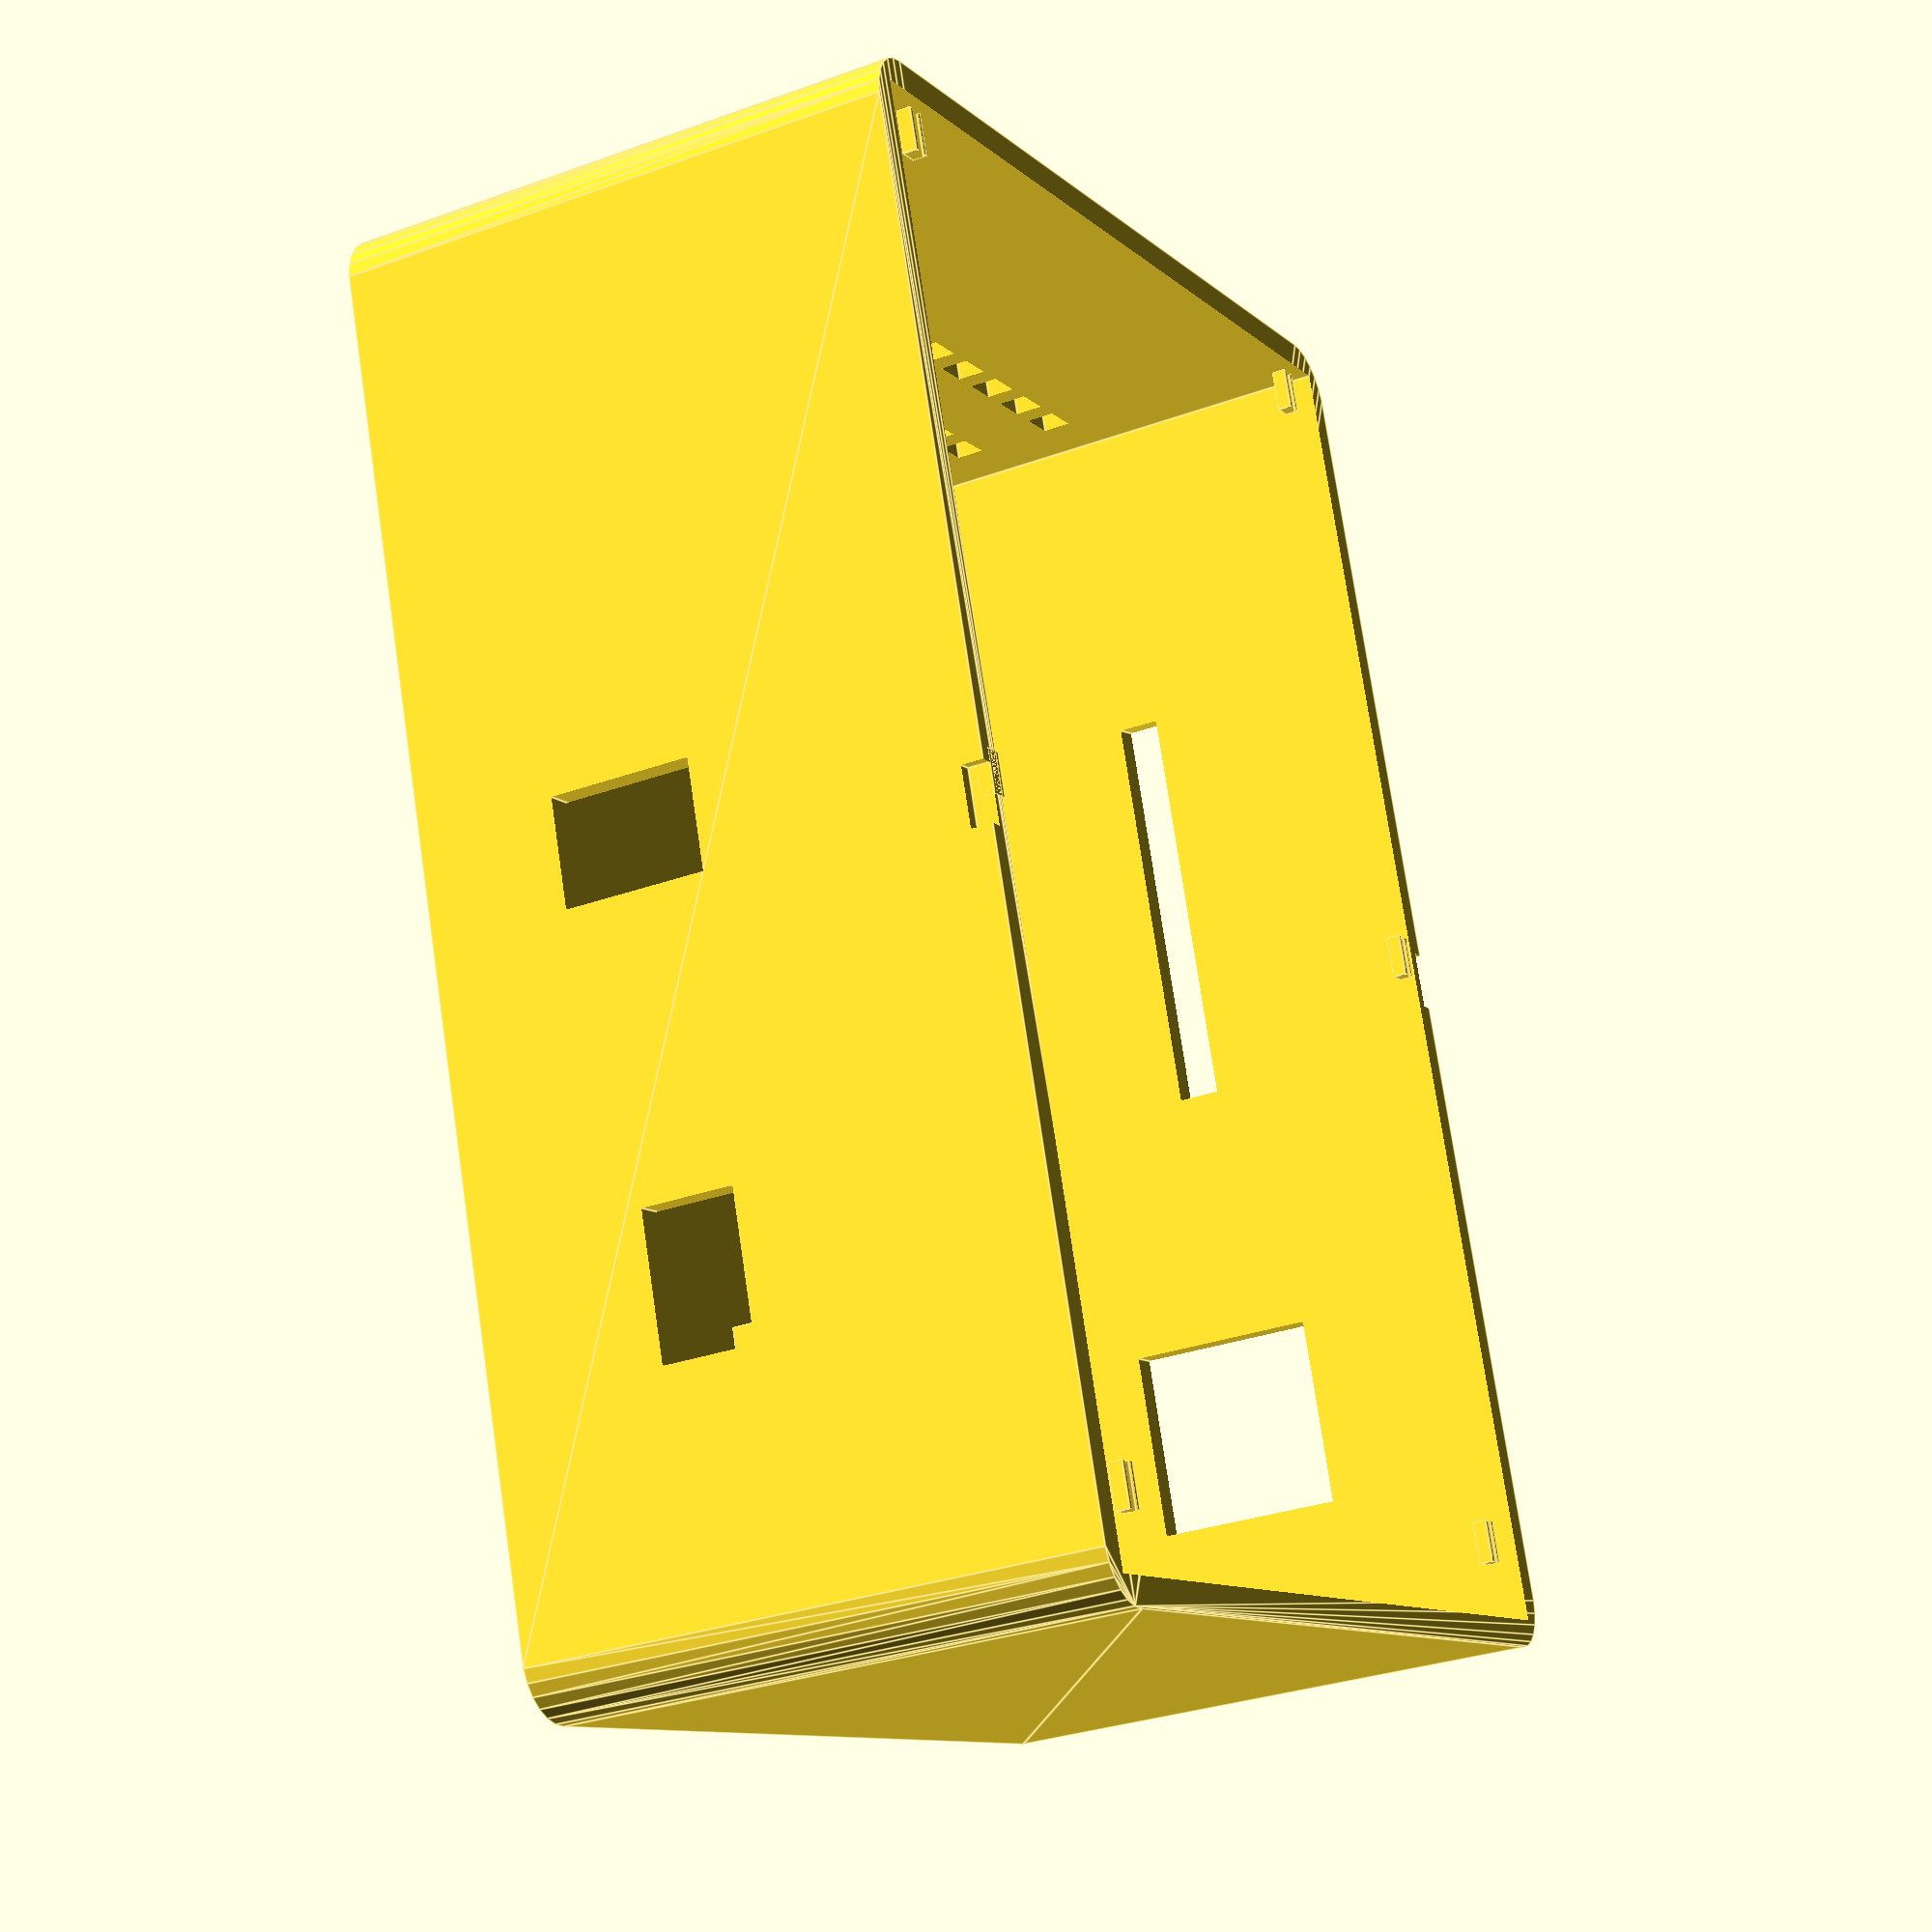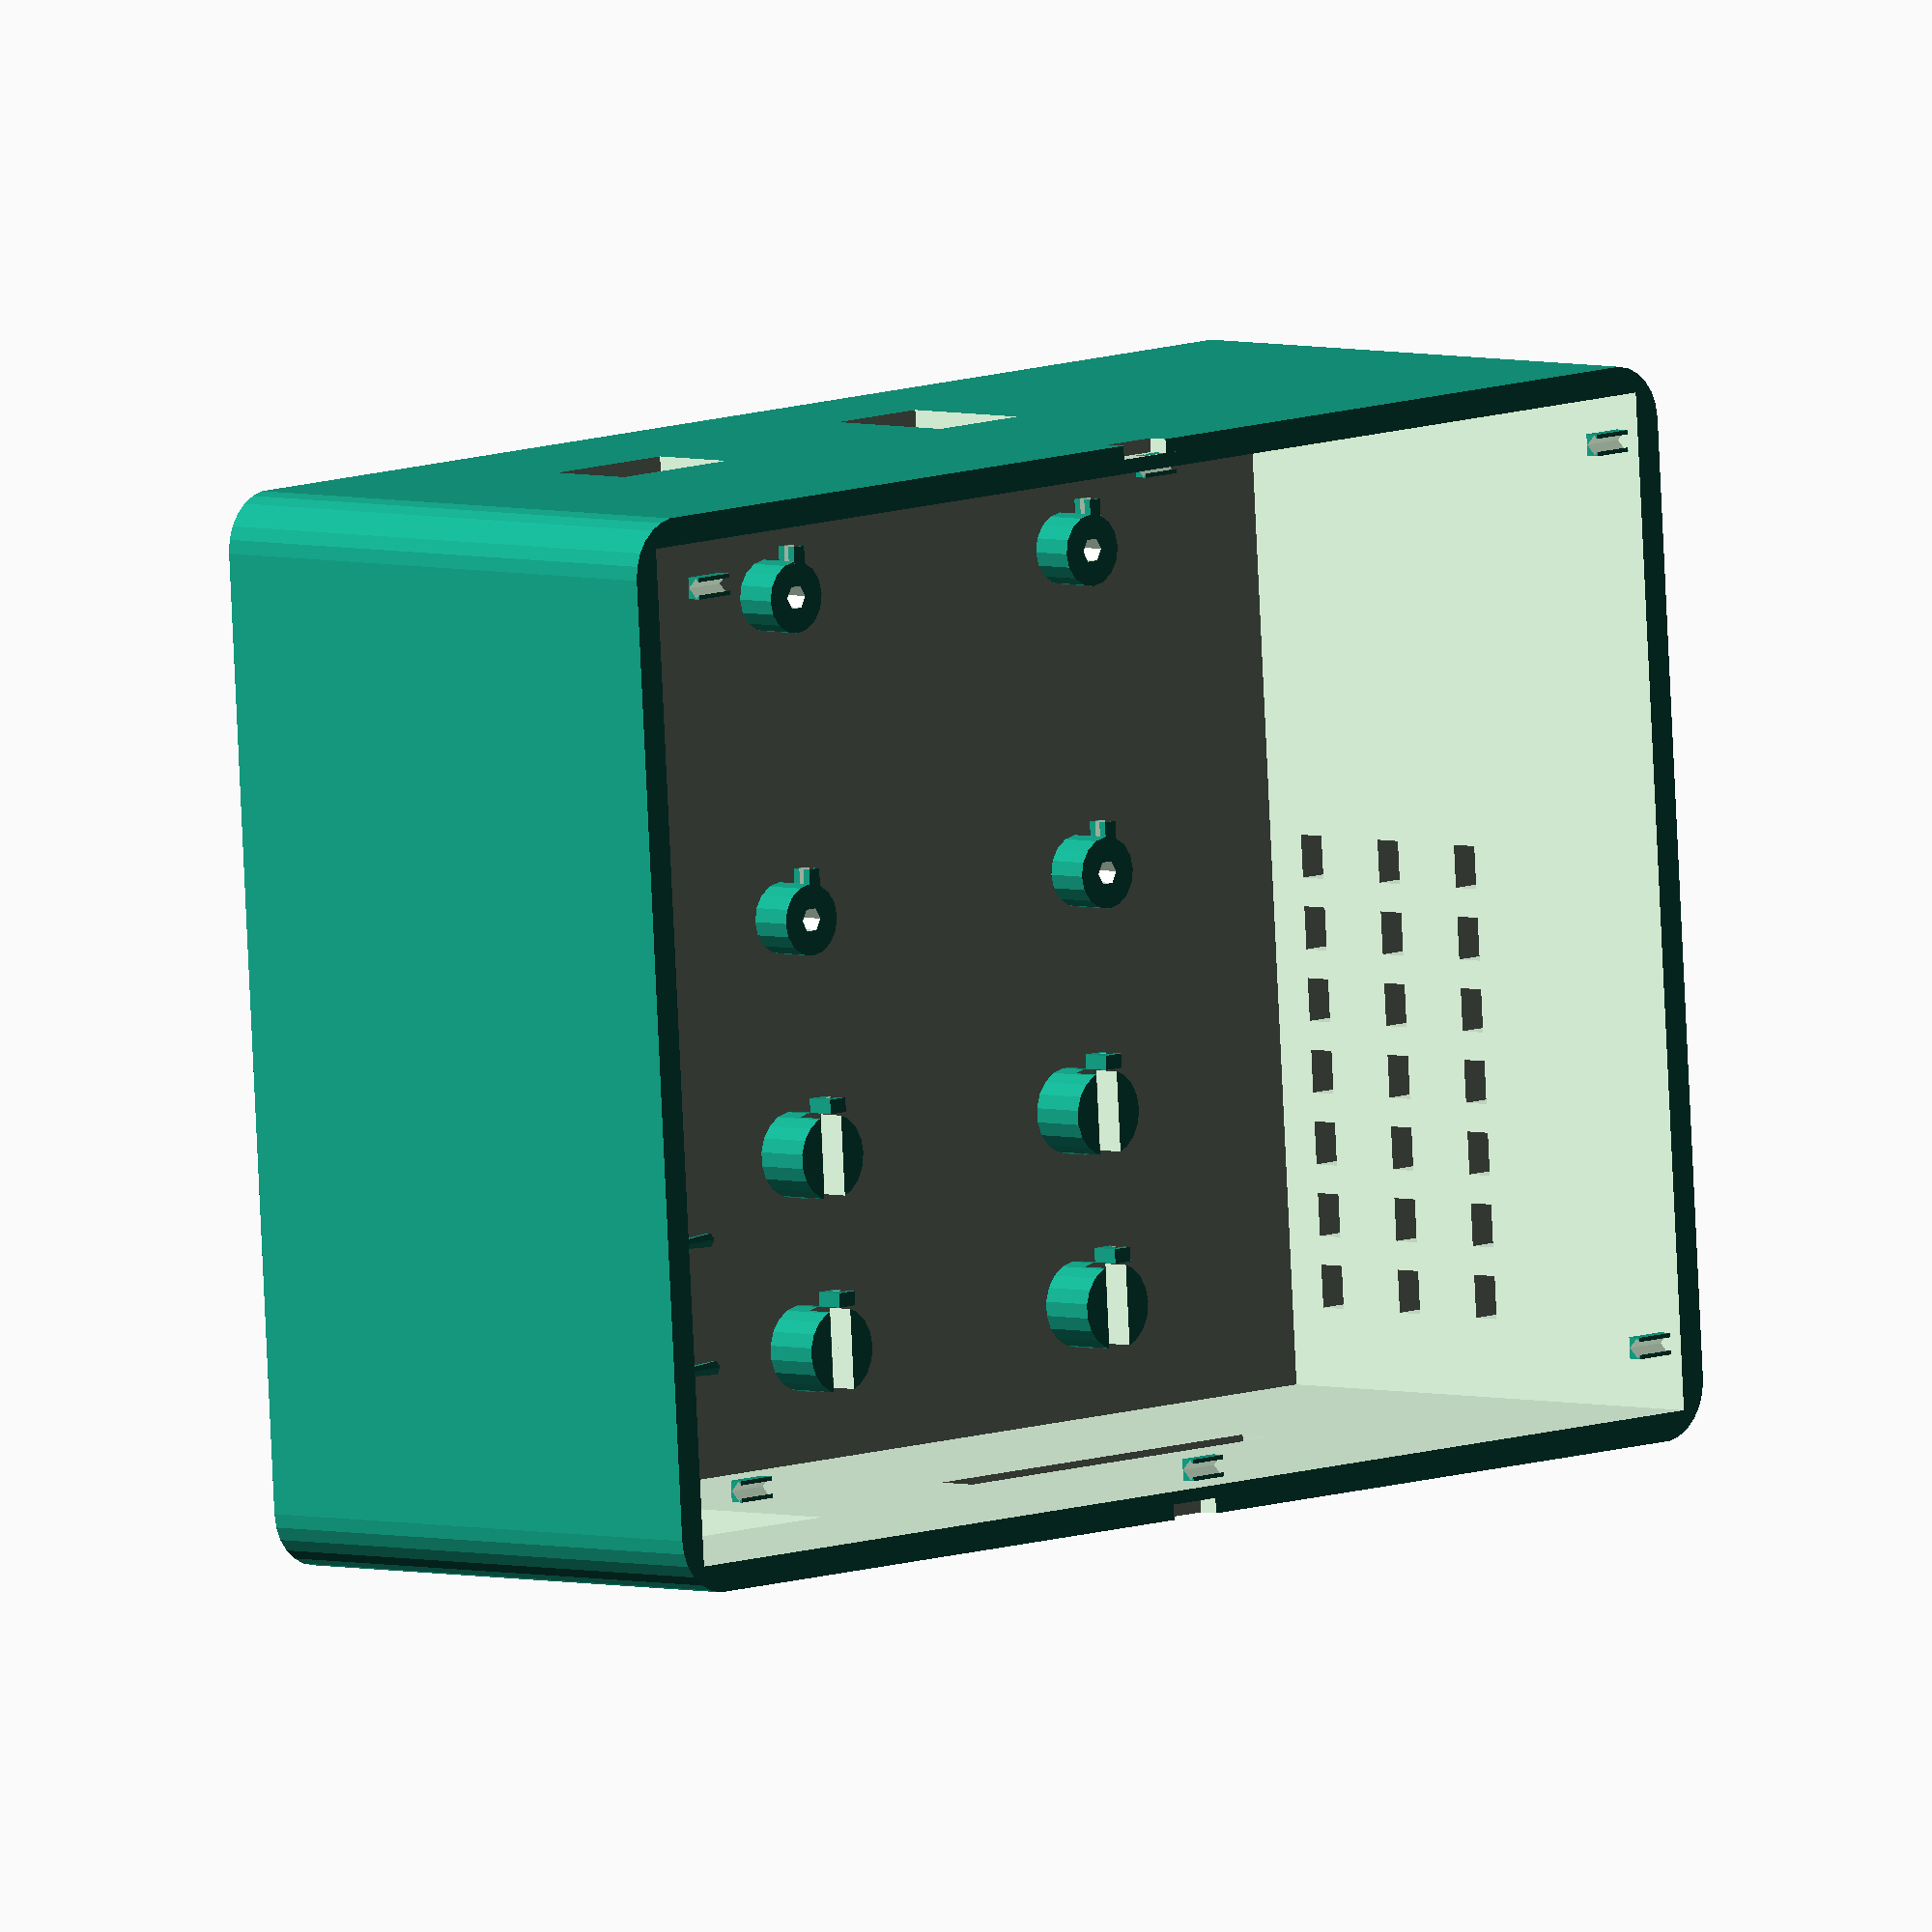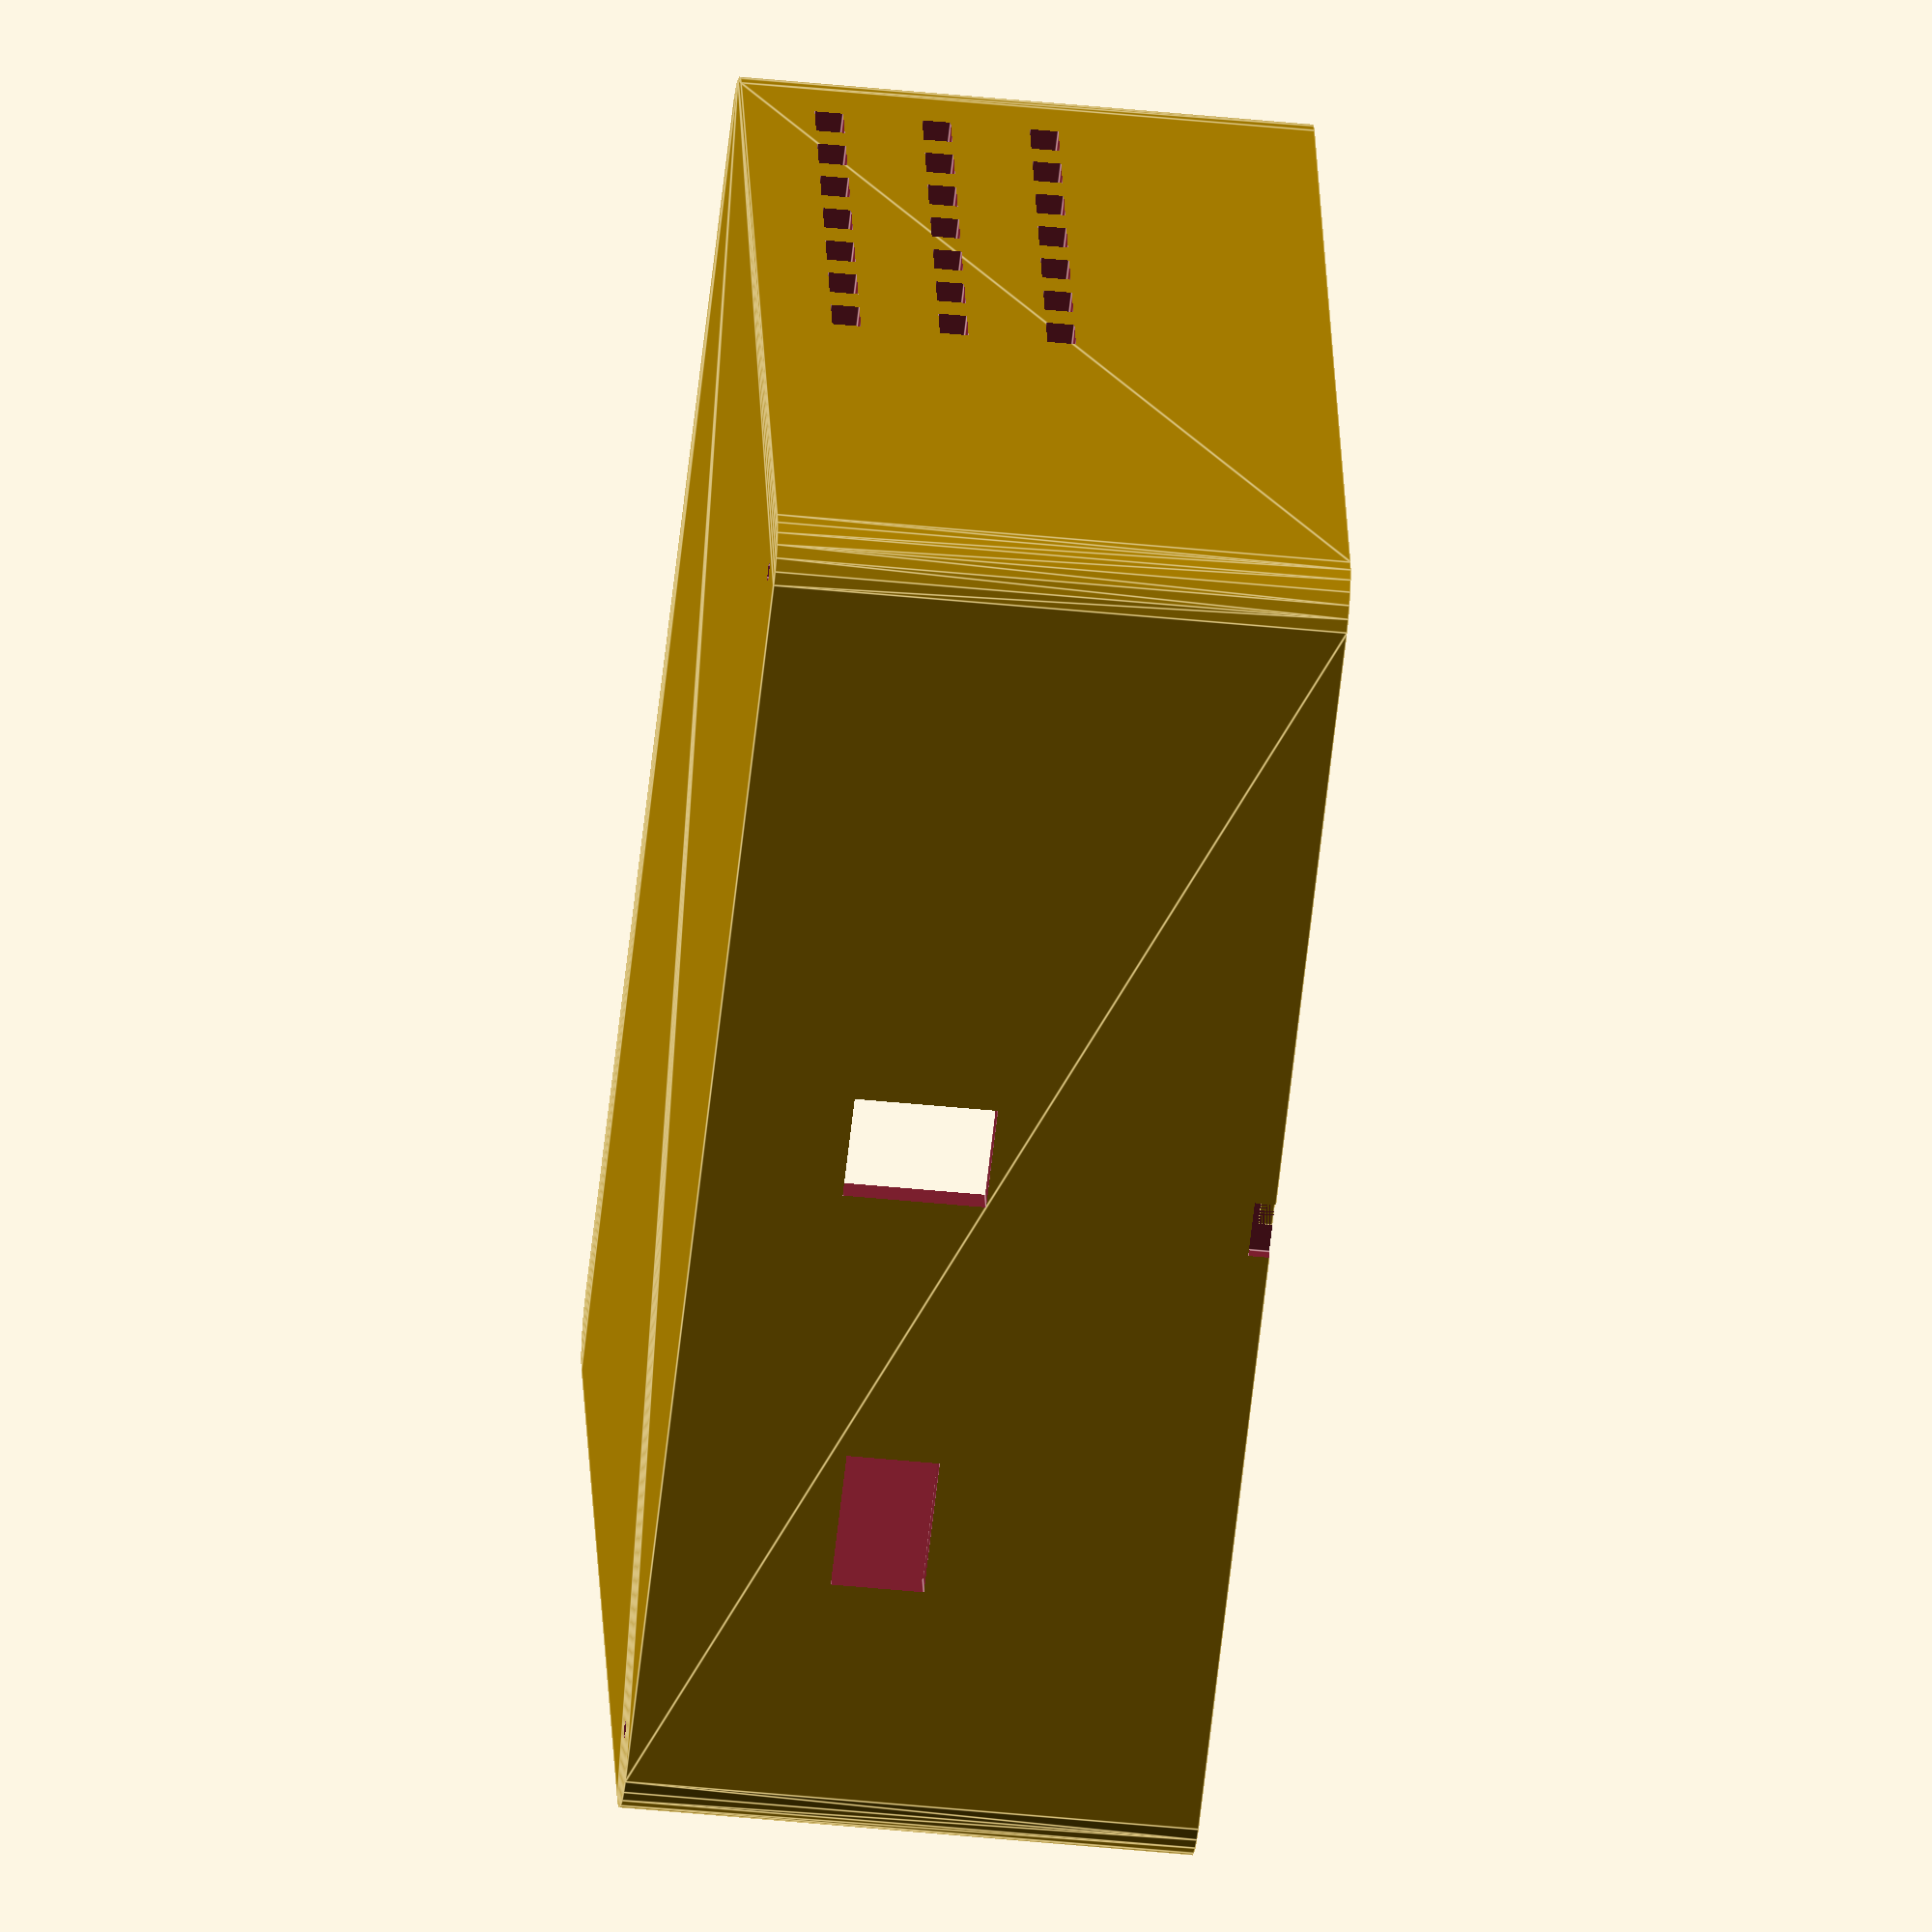
<openscad>
// ShopVac Rat Trap 2025 - Side-Mount Control Electronics Enclosure
// SIDE-MOUNT DESIGN: Mounts to side of pipe/structure for easy access and maintenance
// BOM-Compatible Design: ESP32-S3 Feather + STEMMA QT sensors + chassis mount PSU
// SNAP-FIT ASSEMBLY: No screws, bolts, or mechanical fasteners needed
// NEC/IEC compliant: Proper thermal management and safety features
// UV-RESISTANT DESIGN: For long-term outdoor field deployment
// Author: Hardware Designer
// Date: August 2025
// Updated: Added STL generation workflow test comment
// Features: Side-mount brackets, tool-free assembly, snap-fit lid, easy service access
// Print Settings: See PRINT_SETTINGS.md for UV-resistant material recommendations

// Customizable parameters - optimized for BOM components
box_width = 200;        // mm - sized for Mean Well LRS-35-5 + ESP32-S3 Feather
box_depth = 150;        // mm - adequate depth for all components
box_height = 80;        // mm - increased for proper component clearance
wall_thickness = 4;     // mm - increased for UV resistance and durability
corner_radius = 8;      // mm - larger radius for stress distribution

// Snap-fit parameters for tool-free assembly
snap_arm_length = 8;        // mm - length of snap arm
snap_arm_thickness = 1.5;   // mm - thickness for flexibility
snap_catch_height = 2;      // mm - height of catch feature
snap_tolerance = 0.2;       // mm - clearance for smooth operation
lid_overlap = 3;            // mm - how much lid overlaps base

// Component mounting parameters - exact BOM component specifications
// Standard ESP32-S3 configuration
esp32_s3_width = 51;    // ESP32-S3 Feather dimensions (Adafruit 5323)
esp32_s3_length = 23;
esp32_s3_hole_spacing_x = 45.7;
esp32_s3_hole_spacing_y = 17.8;

// Hardware variant selection - STEMMA QT ecosystem supports both configurations
camera_variant = true;      // OV5640 5MP camera mounted at inlet (Adafruit 5945)

// STEMMA QT sensor parameters (Adafruit compatible)
vl53l0x_width = 18;     // VL53L0X sensor board (Adafruit 3317)
vl53l0x_length = 18;
oled_width = 27;        // SSD1306 OLED STEMMA QT dimensions (Adafruit 326)
oled_height = 27;
oled_thickness = 4;
bme280_width = 18;      // BME280 sensor board (Adafruit 4816)
bme280_length = 18;

// Camera parameters (when camera_variant = true)
ov5640_width = 32;      // OV5640 5MP camera board (Adafruit 5945)
ov5640_length = 32;
ov5640_thickness = 8;   // Includes lens assembly

// QWIIC Hub mounting parameters (Adafruit 5625) - NEW for simplified cabling
qwiic_hub_width = 25.4;      // 1 inch PCB width
qwiic_hub_length = 25.4;     // 1 inch PCB length
qwiic_hub_thickness = 1.6;   // Standard PCB thickness
qwiic_hub_mounting_holes = 4; // M2.5 mounting holes
qwiic_hub_x = 60;            // Central location for optimal cable management
qwiic_hub_y = 30;            // Midpoint between front and back panels
qwiic_hub_standoff_height = 5; // Clearance for components underneath

// Mean Well LRS-35-5 power supply dimensions (BOM PS1)
power_supply_width = 54;  // LRS-35-5 chassis mount exact dimensions
power_supply_length = 27;
power_supply_height = 23;

// SparkFun SSR-40A chassis mount dimensions (BOM K1)
ssr_width = 58;         // SparkFun COM-13015 SSR dimensions
ssr_length = 45;
ssr_height = 32;

// Front panel components - exact BOM specifications
arcade_button_diameter = 60;  // Adafruit 368 Large Arcade Button diameter
display_width = 27;     // Adafruit 326 OLED display
display_height = 27;

// Rear panel components - exact BOM specifications
iec_inlet_width = 20;   // Schurter 4300.0030 IEC C14 inlet dimensions
iec_inlet_height = 13;
nema_outlet_width = 15; // Leviton 5320-W NEMA 5-15R outlet dimensions
nema_outlet_height = 20;

// Front panel component positions - BOM component layout
display_x = 40;
display_y = 40;

arcade_button_x = 120;       // Adafruit 368 Large Arcade Button position
arcade_button_y = 40;

emergency_switch_x = 160;    // Safety critical per NEC 422.31(B) / IEC 60204-1
emergency_switch_y = 40;

// Main enclosure module
module control_box_enclosure() {
    difference() {
        // Main box body with rounded corners
        translate([corner_radius, corner_radius, 0])
        hull() {
            cylinder(r=corner_radius, h=box_height);
            translate([box_width-2*corner_radius, 0, 0])
                cylinder(r=corner_radius, h=box_height);
            translate([0, box_depth-2*corner_radius, 0])
                cylinder(r=corner_radius, h=box_height);
            translate([box_width-2*corner_radius, box_depth-2*corner_radius, 0])
                cylinder(r=corner_radius, h=box_height);
        }

        // Interior cavity
        translate([wall_thickness, wall_thickness, wall_thickness])
        cube([box_width-2*wall_thickness,
              box_depth-2*wall_thickness,
              box_height-wall_thickness+1]);

        // Front panel cutouts
        front_panel_cutouts();

        // Rear panel cutouts - BOM-compatible components
        bom_rear_panel_cutouts();

        // Ventilation slots
        ventilation_slots();

        // Snap-fit lid interface (replaces screw mounting holes)
        snap_fit_recesses();
    }

    // Internal mounting posts and supports
    internal_supports();

    // Snap-fit catches for lid retention
    snap_fit_catches();
}

// Front panel cutouts - USER INTERFACE COMPONENTS (mounted in control box)
module front_panel_cutouts() {
    // OLED display cutout (Adafruit 326) - Status display and system information
    translate([display_x-oled_width/2, -1, display_y-oled_height/2])
    cube([oled_width, wall_thickness+2, oled_height]);

    // Large arcade button hole (Adafruit 368 - 60mm diameter) - Manual trigger/reset
    translate([arcade_button_x, -1, arcade_button_y])
    cylinder(d=arcade_button_diameter, h=wall_thickness+2);

    // Emergency disable switch hole (6mm) - NEC 422.31(B) / IEC 60204-1 compliant
    translate([emergency_switch_x, -1, emergency_switch_y])
    cylinder(d=6.5, h=wall_thickness+2);

    // Note: Detection sensors (VL53L0X, BME280, OV5640 camera) are mounted at INLET location
    // Single STEMMA QT cable runs from inlet hub to control box ESP32
}

// OPTION A: Integrated IEC inlet with fuse and switch (RECOMMENDED)
module integrated_iec_cutout() {
    // Single cutout for IEC inlet with integrated fuse holder and switch
    // Schurter 6200.4210 or equivalent
    translate([25, box_depth-wall_thickness-1, 20])
    cube([48, wall_thickness+2, 27.8]);  // Standard IEC cutout with fuse/switch integration
}

// BOM-compatible rear panel cutouts
module bom_rear_panel_cutouts() {
    // IEC C14 power inlet (Schurter 4300.0030)
    translate([40, box_depth-wall_thickness-1, 25])
    cube([iec_inlet_width, wall_thickness+2, iec_inlet_height]);

    // NEMA 5-15R outlet (Leviton 5320-W)
    translate([100, box_depth-wall_thickness-1, 20])
    cube([nema_outlet_width, wall_thickness+2, nema_outlet_height]);

    // Cable strain relief holes (for Adafruit silicone wire)
    translate([160, box_depth-wall_thickness-1, 30])
    cylinder(d=8, h=wall_thickness+2);
}

// Ventilation slots for heat dissipation - enhanced for field deployment
module ventilation_slots() {
    for(i = [0:6]) {
        // Side ventilation slots - larger for better airflow
        translate([box_width-wall_thickness-1, 15+i*10, 10])
        cube([wall_thickness+2, 6, 4]);

        translate([box_width-wall_thickness-1, 15+i*10, 25])
        cube([wall_thickness+2, 6, 4]);

        translate([box_width-wall_thickness-1, 15+i*10, 40])
        cube([wall_thickness+2, 6, 4]);

        // Top ventilation slots - increased for heat dissipation
        if(i < 5) {
            translate([25+i*20, 20, box_height-wall_thickness-1])
            cube([12, 4, wall_thickness+2]);

            translate([25+i*20, 60, box_height-wall_thickness-1])
            cube([12, 4, wall_thickness+2]);
        }
    }

    // UV protection drain holes (prevent water accumulation)
    translate([10, box_depth-10, -1])
    cylinder(d=3, h=wall_thickness+2);

    translate([box_width-10, box_depth-10, -1])
    cylinder(d=3, h=wall_thickness+2);
}

// Snap-fit recesses in main enclosure for lid clips
module snap_fit_recesses() {
    // Corner snap recesses (4 corners)
    for(x = [0, 1]) {
        for(y = [0, 1]) {
            translate([x ? box_width-15 : 15,
                      y ? box_depth-15 : 15,
                      box_height-snap_catch_height-1])
            cube([snap_arm_length+snap_tolerance,
                  3+snap_tolerance,
                  snap_catch_height+2]);
        }
    }

    // Side snap recesses (center of each side)
    translate([box_width/2-snap_arm_length/2-snap_tolerance/2, -1, box_height-snap_catch_height-1])
    cube([snap_arm_length+snap_tolerance, 3+snap_tolerance, snap_catch_height+2]);

    translate([box_width/2-snap_arm_length/2-snap_tolerance/2, box_depth-2, box_height-snap_catch_height-1])
    cube([snap_arm_length+snap_tolerance, 3+snap_tolerance, snap_catch_height+2]);
}

// Snap-fit catches on main enclosure for lid clips
module snap_fit_catches() {
    // Corner catches (4 corners)
    for(x = [0, 1]) {
        for(y = [0, 1]) {
            translate([x ? box_width-12 : 12,
                      y ? box_depth-12 : 12,
                      box_height-snap_catch_height])
            snap_catch();
        }
    }

    // Side catches (center of front and back)
    translate([box_width/2, 5, box_height-snap_catch_height])
    snap_catch();

    translate([box_width/2, box_depth-5, box_height-snap_catch_height])
    snap_catch();
}

// Individual snap catch feature
module snap_catch() {
    difference() {
        cube([6, 3, snap_catch_height]);
        translate([3, 1.5, snap_catch_height-0.5])
        rotate([45, 0, 0])
        cube([8, 2, 2], center=true);
    }
}

// Internal mounting posts and component supports - snap-fit assembly
module internal_supports() {
    // ESP32-S3 Feather mounting posts - primary controller
    esp32_x_offset = 20;
    esp32_y_offset = 20;

    // ESP32-S3 Feather mounting posts (Adafruit 5323)
    translate([esp32_x_offset, esp32_y_offset, wall_thickness])
    snap_fit_component_mount(6);  // 6mm height for standard clearance

    translate([esp32_x_offset+esp32_s3_hole_spacing_x, esp32_y_offset, wall_thickness])
    snap_fit_component_mount(6);

    translate([esp32_x_offset, esp32_y_offset+esp32_s3_hole_spacing_y, wall_thickness])
    snap_fit_component_mount(6);

    translate([esp32_x_offset+esp32_s3_hole_spacing_x, esp32_y_offset+esp32_s3_hole_spacing_y, wall_thickness])
    snap_fit_component_mount(6);

    // Mean Well LRS-35-5 power supply snap-fit mounts (BOM PS1)
    translate([100, 20, wall_thickness])
    psu_snap_mount();

    translate([100+power_supply_width, 20, wall_thickness])
    psu_snap_mount();

    translate([100, 20+power_supply_length, wall_thickness])
    psu_snap_mount();

    translate([100+power_supply_width, 20+power_supply_length, wall_thickness])
    psu_snap_mount();

    // SparkFun SSR-40A snap-fit mounts (BOM K1)
    translate([100, 80, wall_thickness])
    ssr_snap_mount();

    translate([100+ssr_width, 80, wall_thickness])
    ssr_snap_mount();

    translate([100, 80+ssr_length, wall_thickness])
    ssr_snap_mount();

    translate([100+ssr_width, 80+ssr_length, wall_thickness])
    ssr_snap_mount();

    // STEMMA QT sensor snap-fit mounts - LOCATION CLARIFICATION:
    // VL53L0X ToF sensor: MOUNTED AT INLET for rodent detection
    // BME280 environmental: MOUNTED AT INLET for environmental monitoring
    // OV5640 5MP camera: MOUNTED AT INLET for computer vision detection
    // OLED Display: MOUNTED IN CONTROL BOX for user interface (see front panel)
    // STEMMA QT Hub: MOUNTED AT INLET to minimize cable count (single 500mm cable to control box)

    // OLED Display mount (remains in control box for user interface)
    translate([display_x, display_y, wall_thickness])
    oled_display_snap_mount();

    // Single cable entry point for inlet hub connection
    // Replaces multiple individual sensor cable entries
    translate([qwiic_hub_x, qwiic_hub_y, wall_thickness])
    cable_entry_mount(); // For 500mm cable to inlet hub

    // Terminal block snap-fit mount (Adafruit 4090)
    translate([20, 80, wall_thickness])
    terminal_block_snap_mount();
}

// Snap-fit component mount (replaces threaded mounting posts)
module snap_fit_component_mount(height) {
    difference() {
        cylinder(d=10, h=height);
        // Central post for component positioning
        translate([0, 0, -1])
        cylinder(d=3, h=height+2);

        // Snap-fit grooves for component retention
        translate([-1, -5, height-2])
        cube([2, 10, 3]);

        translate([-5, -1, height-2])
        cube([10, 2, 3]);
    }

    // Flexible snap arms
    for(a = [0:90:270]) {
        rotate([0, 0, a])
        translate([4, 0, height-1])
        snap_arm();
    }
}

// PSU snap-fit mount for Mean Well LRS-35-5
module psu_snap_mount() {
    difference() {
        cylinder(d=12, h=8);
        translate([0, 0, -1])
        cylinder(d=4, h=10);

        // Relief cut for PSU edge
        translate([-2, -8, 4])
        cube([4, 16, 5]);
    }

    // Snap clip for PSU retention
    translate([0, 6, 4])
    psu_snap_clip();
}

// SSR snap-fit mount for SparkFun COM-13015
module ssr_snap_mount() {
    difference() {
        cylinder(d=10, h=6);
        translate([0, 0, -1])
        cylinder(d=3.5, h=8);
    }

    // SSR retention clips
    translate([0, 4, 3])
    ssr_snap_clip();
}

// Sensor snap-fit mount for STEMMA QT boards
module sensor_snap_mount() {
    difference() {
        cylinder(d=12, h=6);
        translate([0, 0, -1])
        cylinder(d=2.5, h=8);

        // Cable routing groove
        translate([-1, -8, 2])
        cube([2, 16, 3]);
    }

    // Sensor board retention clips
    for(a = [45, 135, 225, 315]) {
        rotate([0, 0, a])
        translate([7, 0, 3])
        sensor_snap_clip();
    }
}

// QWIIC Hub snap-fit mount (Adafruit 5625) - NEW for simplified cabling
module qwiic_hub_snap_mount() {
    difference() {
        cylinder(d=8, h=qwiic_hub_standoff_height);
        translate([0, 0, -1])
        cylinder(d=2.5, h=qwiic_hub_standoff_height+2);  // M2.5 mounting hole

        // Cable routing groove for STEMMA QT connections
        translate([-1, -6, qwiic_hub_standoff_height-2])
        cube([2, 12, 3]);
    }

    // Hub PCB retention clips - smaller for 1" x 1" board
    for(a = [45, 135, 225, 315]) {
        rotate([0, 0, a])
        translate([5, 0, qwiic_hub_standoff_height-1])
        hub_snap_clip();
    }
}

// Hub-specific snap clip (smaller than sensor clips)
module hub_snap_clip() {
    rotate([45, 0, 0])
    cube([4, 1.5, 1.5], center=true);
}

// Cable entry mount for single inlet hub cable (replaces multiple sensor mounts)
module cable_entry_mount() {
    difference() {
        cylinder(d=15, h=8);
        translate([0, 0, -1])
        cylinder(d=8, h=10);  // Cable entry hole for 500mm STEMMA QT cable

        // Strain relief groove
        translate([-2, -10, 4])
        cube([4, 20, 6]);
    }

    // Cable retention clip
    translate([0, 8, 4])
    rotate([90, 0, 0])
    cube([8, 3, 2], center=true);
}

// OLED display snap mount (remains in control box)
module oled_display_snap_mount() {
    difference() {
        cube([oled_width + 6, oled_height + 6, 6], center=true);
        cube([oled_width, oled_height, 5], center=true);

        // STEMMA QT mounting holes
        translate([10, 10, -2]) cylinder(d=2.5, h=8);
        translate([-10, 10, -2]) cylinder(d=2.5, h=8);
        translate([10, -10, -2]) cylinder(d=2.5, h=8);
        translate([-10, -10, -2]) cylinder(d=2.5, h=8);
    }
}

// Terminal block snap-fit mount (Adafruit 4090)
module terminal_block_snap_mount() {
    difference() {
        cube([35, 10, 8]);
        translate([2, 2, 4])
        cube([31, 6, 5]);  // Terminal block recess

        // Wire access slots
        translate([5, -1, 2])
        cube([25, 4, 4]);
    }

    // Snap retention for terminal block
    translate([5, 8, 4])
    cube([25, 2, 2]);
}

// Flexible snap arm for component retention
module snap_arm() {
    hull() {
        cylinder(d=1, h=1);
        translate([snap_arm_length, 0, 0])
        cylinder(d=2, h=0.5);
    }
}

// PSU retention clip
module psu_snap_clip() {
    difference() {
        cube([3, 2, 4]);
        translate([1.5, 0, 2])
        rotate([-45, 0, 0])
        cube([2, 2, 2]);
    }
}

// SSR retention clip
module ssr_snap_clip() {
    difference() {
        cube([2, 3, 3]);
        translate([1, 1.5, 1.5])
        rotate([0, 45, 0])
        cube([2, 4, 2], center=true);
    }
}

// Sensor board retention clip
module sensor_snap_clip() {
    difference() {
        cube([1.5, 2, 2]);
        translate([0.75, 1, 1])
        rotate([0, 30, 0])
        cube([2, 3, 2], center=true);
    }
}

// Cable management clip (enhanced for simplified wiring)
module cable_clip() {
    difference() {
        cylinder(d=8, h=6);
        translate([0, 0, 2])
        cylinder(d=6, h=5);
        translate([-3, 0, 2])
        cube([6, 3, 5]);
    }
}

// Thermal management post for single PSU heat dissipation
module thermal_post() {
    difference() {
        cylinder(d=6, h=12);
        translate([0, 0, -1])
        cylinder(d=3.2, h=14);  // M3 mounting hole
    }
}

// Snap-fit lid module (no screws required)
module control_box_lid() {
    difference() {
        // Lid base with snap-fit rim
        union() {
            // Main lid surface
            translate([corner_radius, corner_radius, 0])
            hull() {
                cylinder(r=corner_radius, h=wall_thickness);
                translate([box_width-2*corner_radius, 0, 0])
                    cylinder(r=corner_radius, h=wall_thickness);
                translate([0, box_depth-2*corner_radius, 0])
                    cylinder(r=corner_radius, h=wall_thickness);
                translate([box_width-2*corner_radius, box_depth-2*corner_radius, 0])
                    cylinder(r=corner_radius, h=wall_thickness);
            }

            // Snap-fit rim for enclosure overlap
            translate([lid_overlap, lid_overlap, wall_thickness])
            difference() {
                cube([box_width-2*lid_overlap, box_depth-2*lid_overlap, lid_overlap]);
                translate([wall_thickness, wall_thickness, -1])
                cube([box_width-2*lid_overlap-2*wall_thickness,
                      box_depth-2*lid_overlap-2*wall_thickness,
                      lid_overlap+2]);
            }
        }

        // Component access holes (no mounting holes needed)
        translate([30, 30, -1])
        cylinder(d=12, h=wall_thickness+2);  // ESP32 USB access

        // Additional ventilation
        for(i = [0:3]) {
            for(j = [0:2]) {
                translate([50+i*25, 40+j*20, -1])
                cylinder(d=5, h=wall_thickness+2);
            }
        }
    }

    // Snap-fit arms for lid retention
    snap_fit_lid_arms();
}

// Snap-fit arms on lid for engaging with enclosure catches
module snap_fit_lid_arms() {
    // Corner snap arms (4 corners)
    for(x = [0, 1]) {
        for(y = [0, 1]) {
            translate([x ? box_width-12 : 12,
                      y ? box_depth-12 : 12,
                      wall_thickness+lid_overlap])
            lid_snap_arm();
        }
    }

    // Side snap arms (center of front and back)
    translate([box_width/2, 5, wall_thickness+lid_overlap])
    lid_snap_arm();

    translate([box_width/2, box_depth-5, wall_thickness+lid_overlap])
    lid_snap_arm();
}

// Individual snap arm on lid
module lid_snap_arm() {
    difference() {
        // Flexible arm
        hull() {
            cube([snap_arm_length, snap_arm_thickness, 2]);
            translate([0, 0, snap_catch_height])
            cube([snap_arm_length-1, snap_arm_thickness, 1]);
        }

        // Relief cut for flexibility
        translate([snap_arm_length-2, snap_arm_thickness/2, 1])
        cylinder(d=1, h=snap_catch_height+1);
    }

    // Catch hook
    translate([snap_arm_length-2, 0, snap_catch_height])
    difference() {
        cube([2, snap_arm_thickness+1, 1]);
        translate([1, snap_arm_thickness+0.5, 0.5])
        rotate([0, 45, 0])
        cube([2, 2, 2], center=true);
    }
}

// Sensor housing update for VL53L1X
module sensor_housing_vl53l1x() {
    // Updated sensor housing for VL53L1X with weatherproofing
    difference() {
        // Main housing body
        cylinder(d=35, h=25);

        // Sensor board cavity
        translate([0, 0, 5])
        cylinder(d=25, h=16);

        // Sensor aperture (optimized for VL53L1X)
        translate([0, 0, -1])
        cylinder(d=8, h=7);

        // Wire management slot
        translate([-2, -15, 10])
        cube([4, 30, 8]);

        // Mounting holes
        for(a = [0:120:240]) {
            rotate([0, 0, a])
            translate([12, 0, -1])
            cylinder(d=3.2, h=27);
        }
    }

    // Protective lens retainer
    translate([0, 0, 21])
    difference() {
        cylinder(d=12, h=4);
        translate([0, 0, -1])
        cylinder(d=8, h=6);
    }
}

// Print layout and module selection
// Set which_part to generate specific components:
// "enclosure" - Main control box enclosure
// "lid" - Snap-fit lid (print separately)
// "all" - Assembly preview with both parts
// "separate" - Both parts positioned for printing

which_part = "enclosure"; // [enclosure, lid, all, separate]

// Validate parameter
assert(which_part == "enclosure" || which_part == "lid" || which_part == "all" || which_part == "separate",
       "Invalid which_part value. Use: enclosure, lid, all, or separate");

if (which_part == "enclosure") {
    control_box_enclosure();
} else if (which_part == "lid") {
    control_box_lid();
} else if (which_part == "all") {
    // Assembly preview with BOM-compatible design
    color("lightblue") control_box_enclosure();
    color("darkblue", 0.7) translate([0, 0, box_height]) control_box_lid();
} else if (which_part == "separate") {
    // Both parts positioned for printing
    control_box_enclosure();
    translate([0, box_depth + 20, 0]) control_box_lid();
}

</openscad>
<views>
elev=30.8 azim=251.5 roll=297.5 proj=p view=edges
elev=356.2 azim=356.2 roll=315.1 proj=o view=solid
elev=45.0 azim=198.6 roll=263.3 proj=o view=edges
</views>
